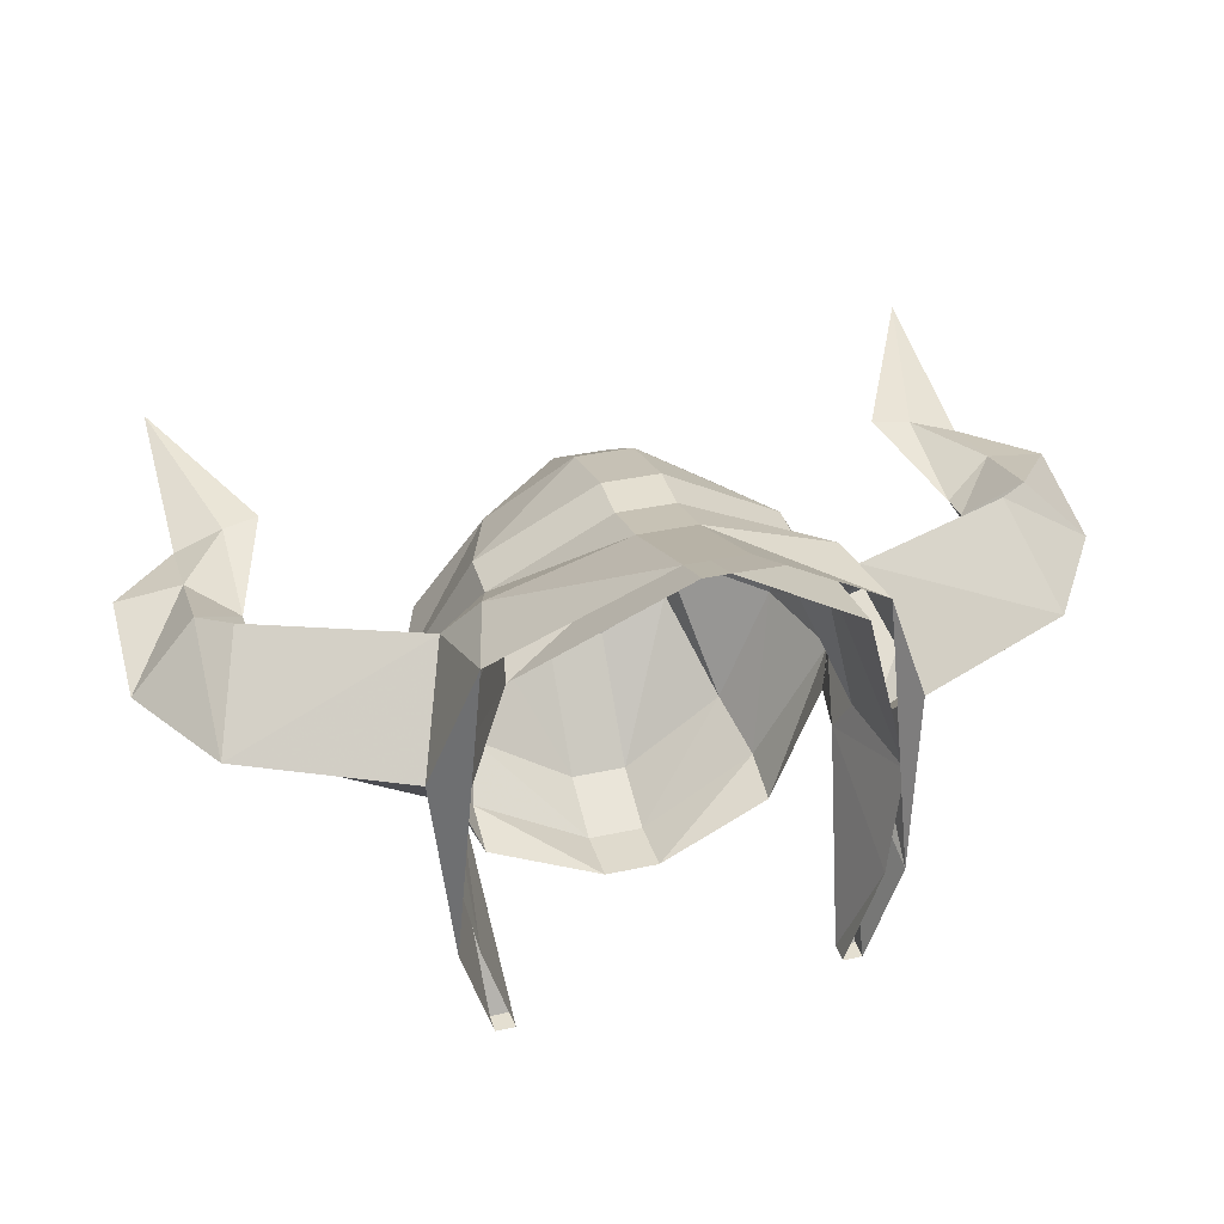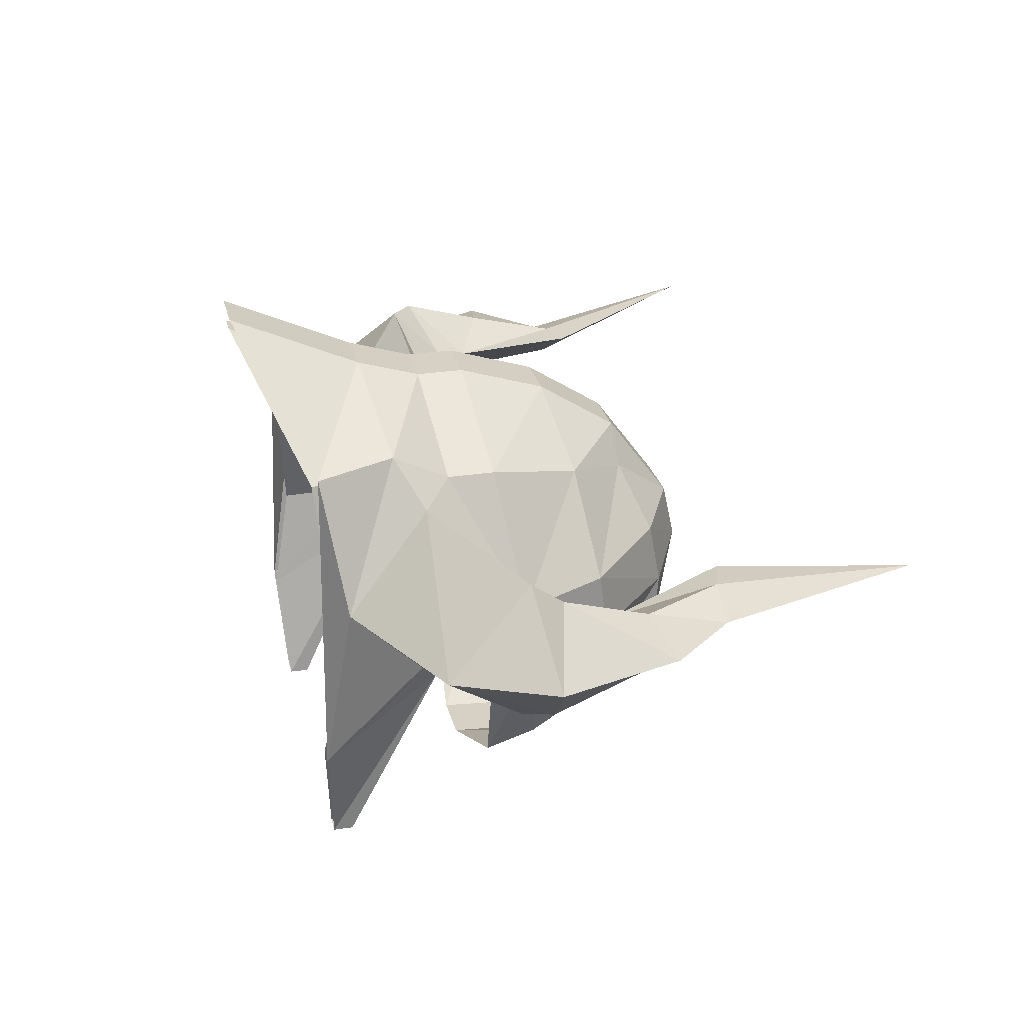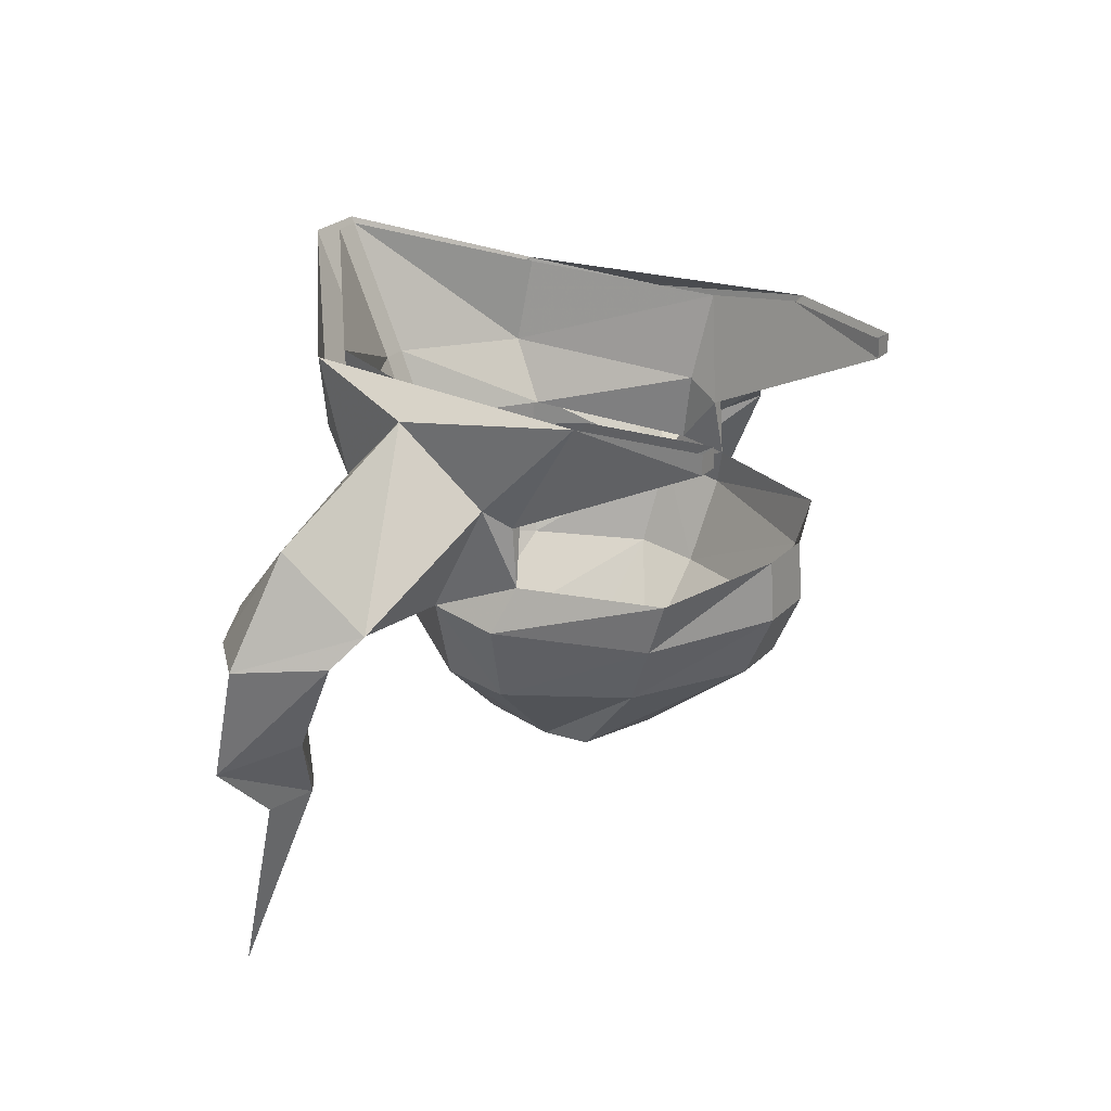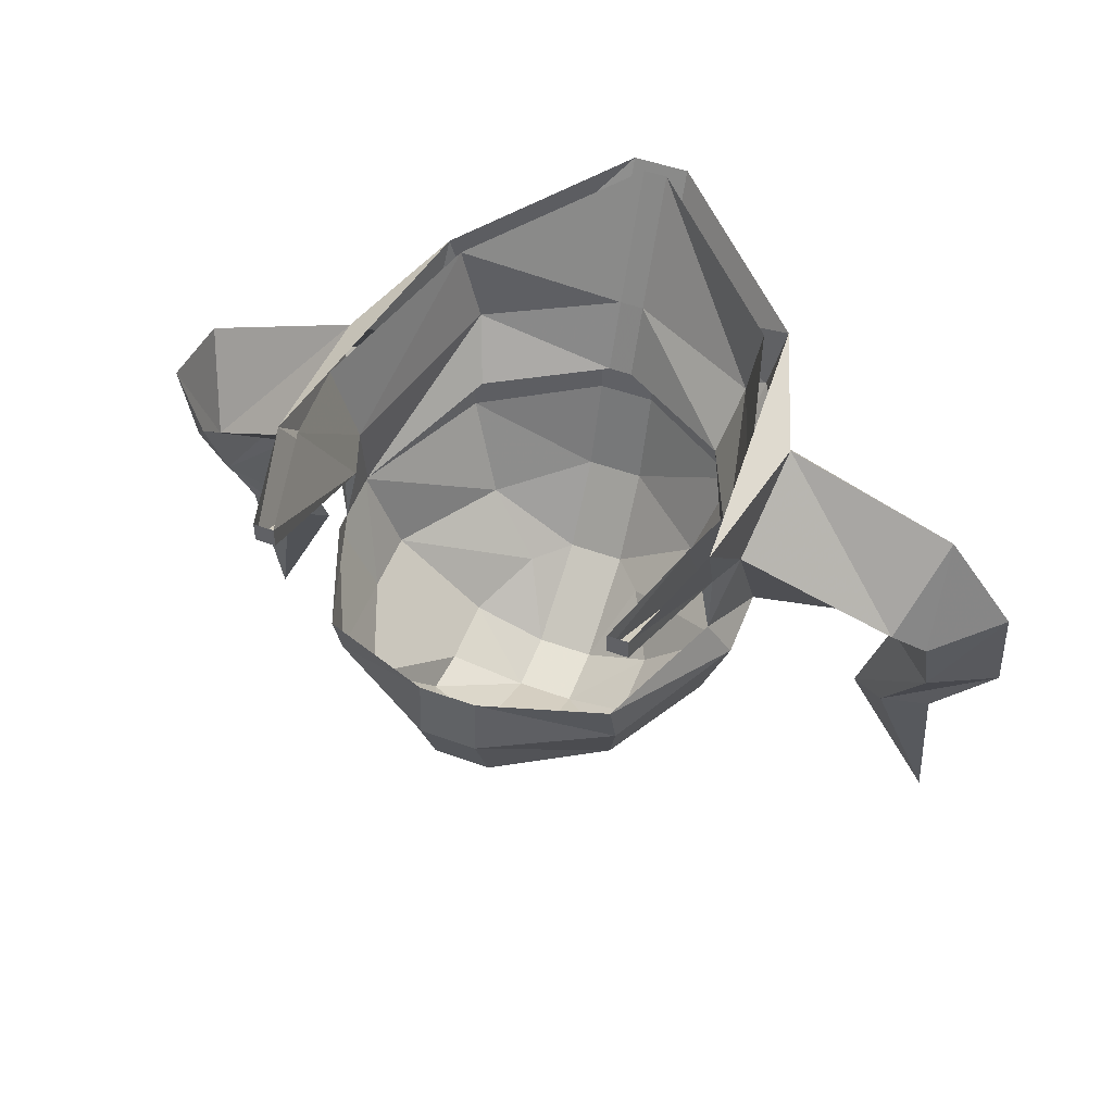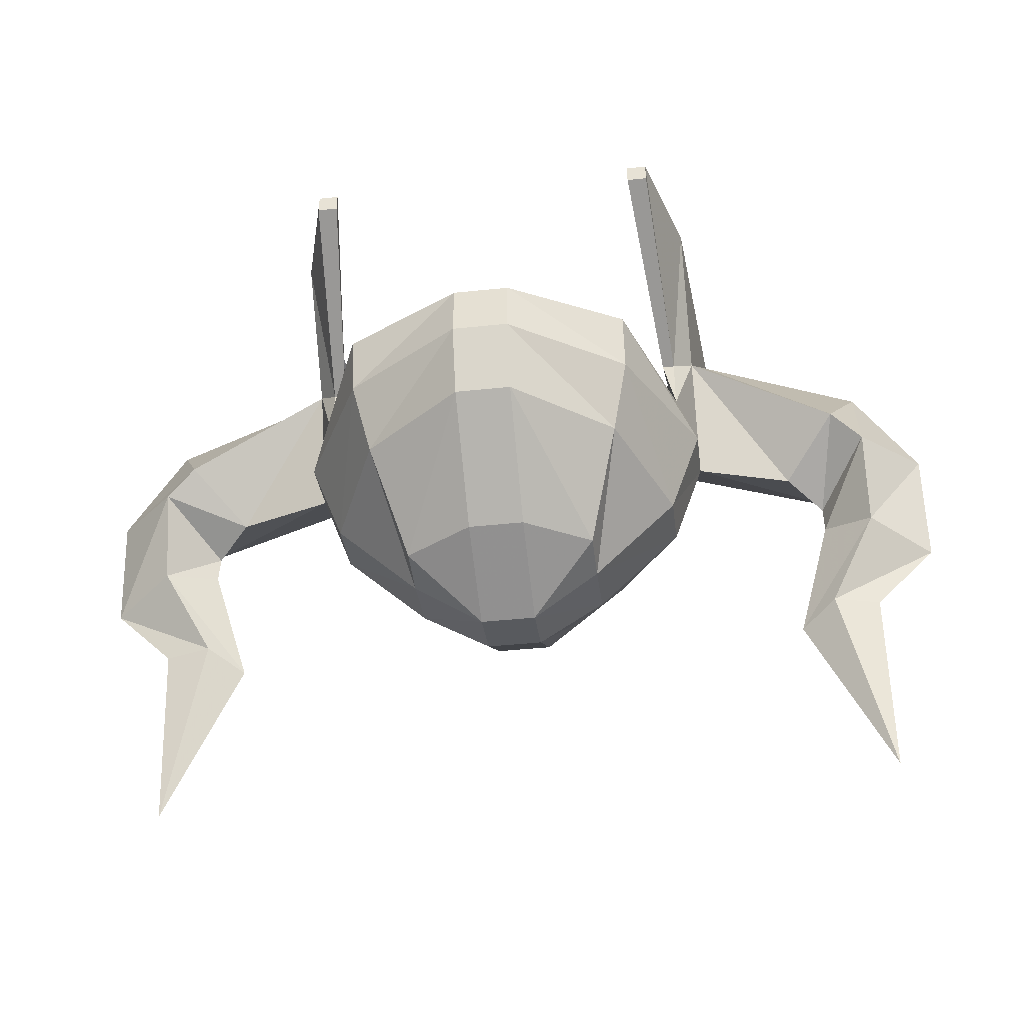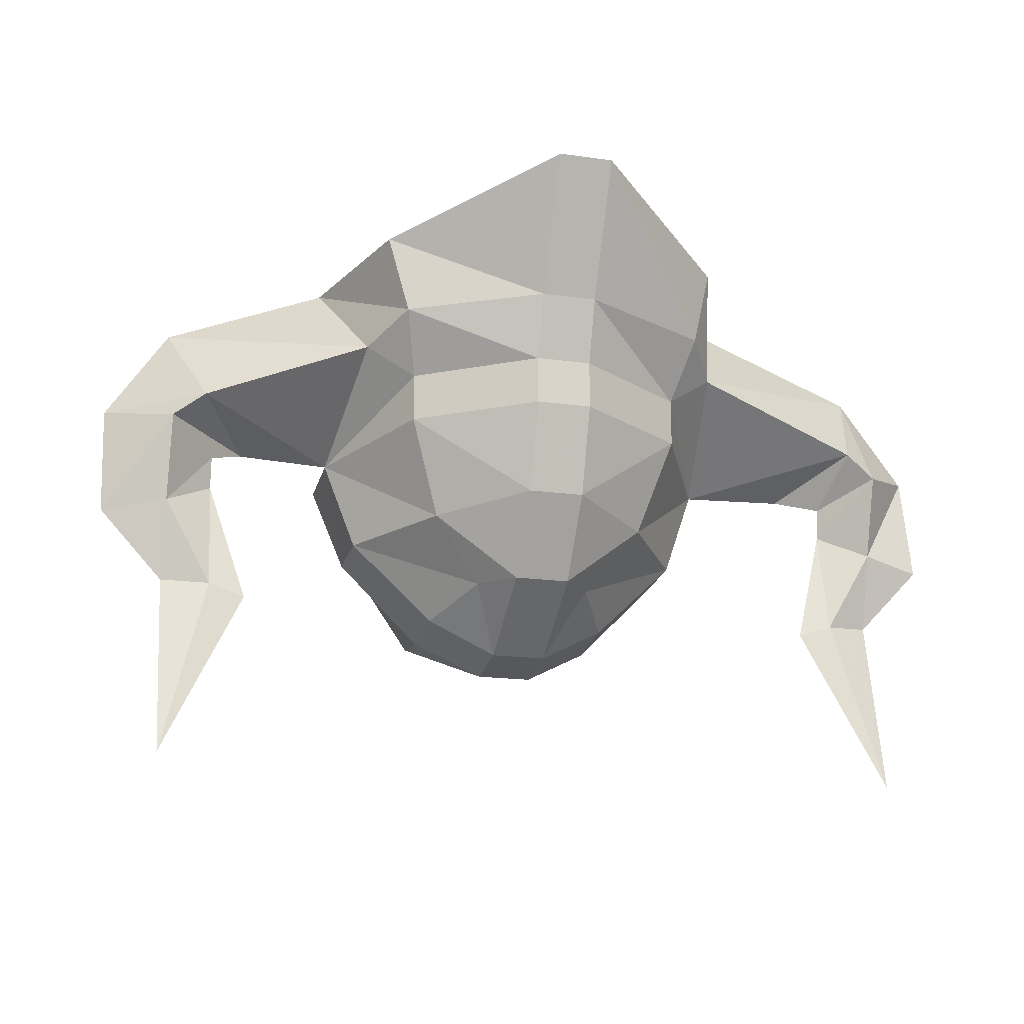
<metadata>
{"format":"obj","ext":"obj","renderer":"f3d","projection":"perspective","resolution":1024,"background":"white","views":[{"elev":36.8,"azim":164.3,"up":"+Z"},{"elev":27.0,"azim":-103.3,"up":"+Z"},{"elev":25.8,"azim":123.6,"up":"+Y"},{"elev":47.6,"azim":-157.4,"up":"+Y"},{"elev":-42.6,"azim":-172.9,"up":"+Y"},{"elev":-16.6,"azim":-16.4,"up":"+Y"}]}
</metadata>
<code>
v -0.7031 -0.1953 0.25
v -0.6016 -0.2656 0.07812
v -0.4141 -0.2578 0.03125
v -0.375 -0.0625 0.2578
v -0.7656 -0.02344 0.09375
v -0.8906 -0.2109 0.1172
v -0.7656 -0.2422 0.2422
v -0.6719 -0.2969 0.1484
v -0.7031 -0.1797 -0.03125
v -0.4141 -0.03906 -0.07812
v -0.375 -0.1953 -0.125
v -0.4141 -0.2812 -0.09375
v -0.3516 -0.4453 -0.07031
v -0.3516 -0.4297 0.04688
v -0.2188 -0.4062 0.2344
v -0.2812 -0.2188 0.2812
v -0.2812 -0.125 0.2812
v -0.3125 -0.007812 0.3516
v -0.4453 0.1094 0.07812
v -0.7656 -0.2266 0
v -0.7656 -0.3984 0.07031
v -0.8906 -0.4297 0.1641
v -0.7656 -0.4062 0.1953
v -0.6719 -0.3594 0.1406
v -0.4141 0.1641 -0.2734
v -0.375 -0.07812 -0.1172
v -0.3516 -0.07812 -0.1172
v -0.375 -0.1797 -0.03125
v -0.375 -0.04688 -0.04688
v -0.25 -0.125 0.25
v -0.2812 -0.007812 0.3203
v -0.02344 0.02344 0.4297
v -0.02344 -0.1094 0.375
v 0.02344 0.02344 0.4297
v 0.02344 -0.1094 0.375
v 0.2812 -0.007812 0.3203
v 0.25 -0.125 0.25
v 0.375 -0.1797 -0.03125
v 0.375 -0.04688 -0.04688
v 0.375 -0.1953 -0.125
v 0.3516 -0.07812 -0.1172
v 0.375 -0.07812 -0.1172
v 0.4141 -0.03906 -0.07812
v 0.4141 -0.2578 0.03125
v 0.4141 -0.2812 -0.09375
v 0.2812 -0.2031 -0.3828
v 0.2812 -0.3047 -0.3516
v 0.05469 -0.1797 -0.4766
v 0.05469 -0.2969 -0.4844
v -0.05469 -0.2969 -0.4844
v -0.05469 -0.1797 -0.4766
v -0.2812 -0.3047 -0.3516
v -0.2812 -0.2031 -0.3828
v -0.6719 -0.5703 0.1875
v -0.6016 -0.5938 0.1875
v -0.7656 -0.5625 0.1562
v -0.7656 -0.9219 0.2344
v -0.6719 -0.5625 0.1328
v 0.05469 -0.2031 0.4141
v 0.05469 -0.1094 0.4141
v -0.05469 -0.1094 0.4141
v -0.05469 -0.2031 0.4141
v -0.05469 -0.375 0.3594
v 0.05469 -0.375 0.3594
v 0.2812 -0.2188 0.2812
v 0.2812 -0.125 0.2812
v 0.05469 0.01562 0.4531
v -0.05469 0.01562 0.4531
v -0.05469 -0.5312 0.2578
v 0.05469 -0.5312 0.2578
v 0.2188 -0.4062 0.2344
v 0.375 -0.0625 0.2578
v 0.3125 -0.007812 0.3516
v 0.05469 0.2734 0.5703
v -0.05469 0.2734 0.5703
v -0.3516 0.1484 0.3359
v 0.05469 -0.4219 -0.4297
v -0.05469 -0.4219 -0.4297
v -0.25 -0.4297 -0.2969
v 0.05469 -0.5938 -0.2188
v -0.05469 -0.5938 -0.2188
v -0.1875 -0.6016 -0.1562
v -0.1875 -0.6094 -0.0625
v -0.1875 -0.5859 0.0625
v -0.1172 -0.5312 0.1875
v -0.05469 -0.6562 0.08594
v 0.05469 -0.6562 0.08594
v 0.1172 -0.5312 0.1875
v 0.3516 -0.4297 0.04688
v 0.3516 -0.4453 -0.07031
v 0.25 -0.4297 -0.2969
v 0.1875 -0.6016 -0.1562
v 0.05469 -0.6797 -0.02344
v -0.05469 -0.6797 -0.02344
v 0.1875 -0.5859 0.0625
v 0.1875 -0.6094 -0.0625
v 0.02344 0.2734 0.5391
v -0.02344 0.2734 0.5391
v -0.3125 0.1562 0.3047
v -0.4141 0.125 -0.07031
v -0.375 0.1641 -0.2734
v -0.3125 0.1094 -0.4922
v -0.3125 0.1484 -0.4922
v -0.3516 0.1484 -0.4922
v -0.3516 0.1094 -0.4922
v 0.6016 -0.2656 0.07812
v 0.7031 -0.1953 0.25
v 0.7656 -0.02344 0.09375
v 0.4453 0.1094 0.07812
v 0.3516 0.1484 0.3359
v 0.7031 -0.1797 -0.03125
v 0.4141 0.1641 -0.2734
v 0.6719 -0.3594 0.1406
v 0.6016 -0.5938 0.1875
v 0.6719 -0.5703 0.1875
v 0.7656 -0.4062 0.1953
v 0.7656 -0.2422 0.2422
v 0.6719 -0.2969 0.1484
v 0.7656 -0.3984 0.07031
v 0.6719 -0.5625 0.1328
v 0.7656 -0.9219 0.2344
v 0.7656 -0.5625 0.1562
v 0.8906 -0.4297 0.1641
v 0.8906 -0.2109 0.1172
v 0.7656 -0.2266 0
v 0.4141 0.125 -0.07031
v 0.375 0.1641 -0.2734
v 0.3125 0.1484 -0.4922
v 0.3125 0.1094 -0.4922
v 0.3516 0.1094 -0.4922
v 0.3125 0.1562 0.3047
v 0.3516 0.1484 -0.4922
f 1 2 3
f 1 3 4
f 1 4 5
f 2 9 10
f 2 10 3
f 4 19 5
f 5 19 9
f 6 20 21
f 6 21 22
f 6 22 7
f 7 22 23
f 7 23 8
f 8 23 24
f 8 24 20
f 9 19 10
f 24 21 20
f 44 106 107
f 44 107 72
f 72 107 108
f 72 108 109
f 109 108 111
f 109 111 43
f 43 111 106
f 43 106 44
f 113 116 117
f 113 117 118
f 113 118 119
f 116 123 124
f 116 124 117
f 118 125 119
f 119 125 123
f 123 125 124
f 1 5 6
f 1 6 7
f 1 7 2
f 2 7 8
f 2 8 9
f 5 9 20
f 5 20 6
f 8 20 9
f 117 124 108
f 117 108 107
f 117 107 118
f 118 107 106
f 118 106 125
f 124 125 111
f 124 111 108
f 106 111 125
f 3 10 11
f 3 11 12
f 3 12 13
f 3 13 14
f 3 14 15
f 3 15 16
f 3 16 17
f 3 17 4
f 4 17 18
f 4 18 19
f 10 19 25
f 10 25 26
f 10 26 11
f 40 42 43
f 40 43 44
f 40 44 45
f 40 45 46
f 46 45 47
f 46 47 48
f 48 47 49
f 51 50 52
f 51 52 53
f 53 52 12
f 53 12 11
f 59 64 65
f 59 65 66
f 59 66 60
f 60 66 67
f 61 68 18
f 61 18 17
f 61 17 62
f 62 17 16
f 62 16 63
f 63 16 15
f 63 15 69
f 64 70 71
f 64 71 65
f 65 71 44
f 65 44 66
f 66 44 72
f 66 72 73
f 66 73 67
f 67 73 74
f 68 75 76
f 68 76 18
f 18 76 19
f 19 76 25
f 50 78 79
f 50 79 52
f 52 79 13
f 52 13 12
f 78 81 82
f 78 82 79
f 79 82 83
f 79 83 13
f 13 83 14
f 14 83 84
f 14 84 85
f 14 85 15
f 15 85 69
f 69 85 86
f 70 87 88
f 70 88 71
f 71 88 89
f 71 89 44
f 44 89 90
f 44 90 45
f 45 90 47
f 47 90 91
f 47 91 49
f 49 91 77
f 77 91 92
f 77 92 80
f 80 92 93
f 81 94 82
f 82 94 83
f 83 94 84
f 84 94 86
f 84 86 85
f 87 93 95
f 87 95 88
f 88 95 89
f 89 95 96
f 89 96 90
f 90 96 91
f 91 96 92
f 92 96 93
f 93 96 95
f 104 105 26
f 104 26 25
f 72 109 110
f 72 110 73
f 73 110 74
f 109 43 112
f 109 112 110
f 42 130 112
f 42 112 43
f 112 130 132
f 11 26 27
f 28 29 30
f 30 29 31
f 30 31 32
f 30 32 33
f 33 32 34
f 33 34 35
f 35 34 36
f 35 36 37
f 37 36 38
f 38 36 39
f 38 39 40
f 40 39 41
f 40 41 42
f 97 34 32
f 97 32 98
f 98 32 31
f 98 31 99
f 99 31 100
f 100 31 29
f 100 29 27
f 100 27 101
f 101 27 102
f 101 102 103
f 103 102 104
f 104 102 105
f 105 102 27
f 105 27 26
f 39 126 127
f 39 127 41
f 41 127 128
f 41 128 129
f 41 129 42
f 42 129 130
f 34 97 131
f 34 131 36
f 36 131 39
f 39 131 126
f 128 132 130
f 128 130 129
f 11 27 28
f 28 27 29
f 48 49 50
f 48 50 51
f 59 60 61
f 59 61 62
f 59 62 63
f 59 63 64
f 60 67 68
f 60 68 61
f 63 69 64
f 64 69 70
f 67 74 75
f 67 75 68
f 50 49 77
f 50 77 78
f 78 77 80
f 78 80 81
f 69 86 70
f 70 86 87
f 80 93 94
f 80 94 81
f 86 94 93
f 86 93 87
f 54 55 24
f 54 24 23
f 54 23 56
f 55 58 21
f 55 21 24
f 58 56 22
f 58 22 21
f 56 23 22
f 113 114 115
f 113 115 116
f 113 119 114
f 114 119 120
f 115 122 116
f 116 122 123
f 119 123 120
f 120 123 122
f 54 56 57
f 54 57 55
f 55 57 58
f 57 56 58
f 114 120 121
f 114 121 115
f 115 121 122
f 120 122 121

</code>
